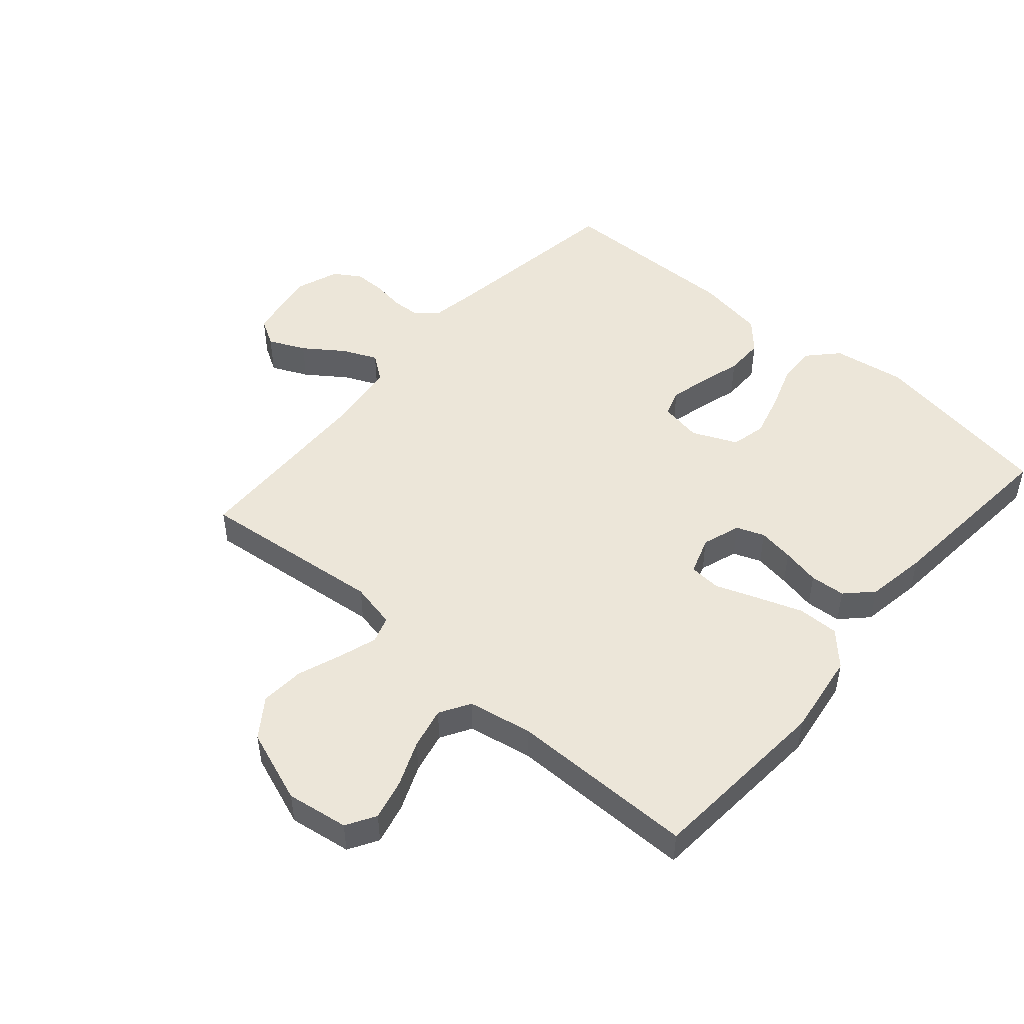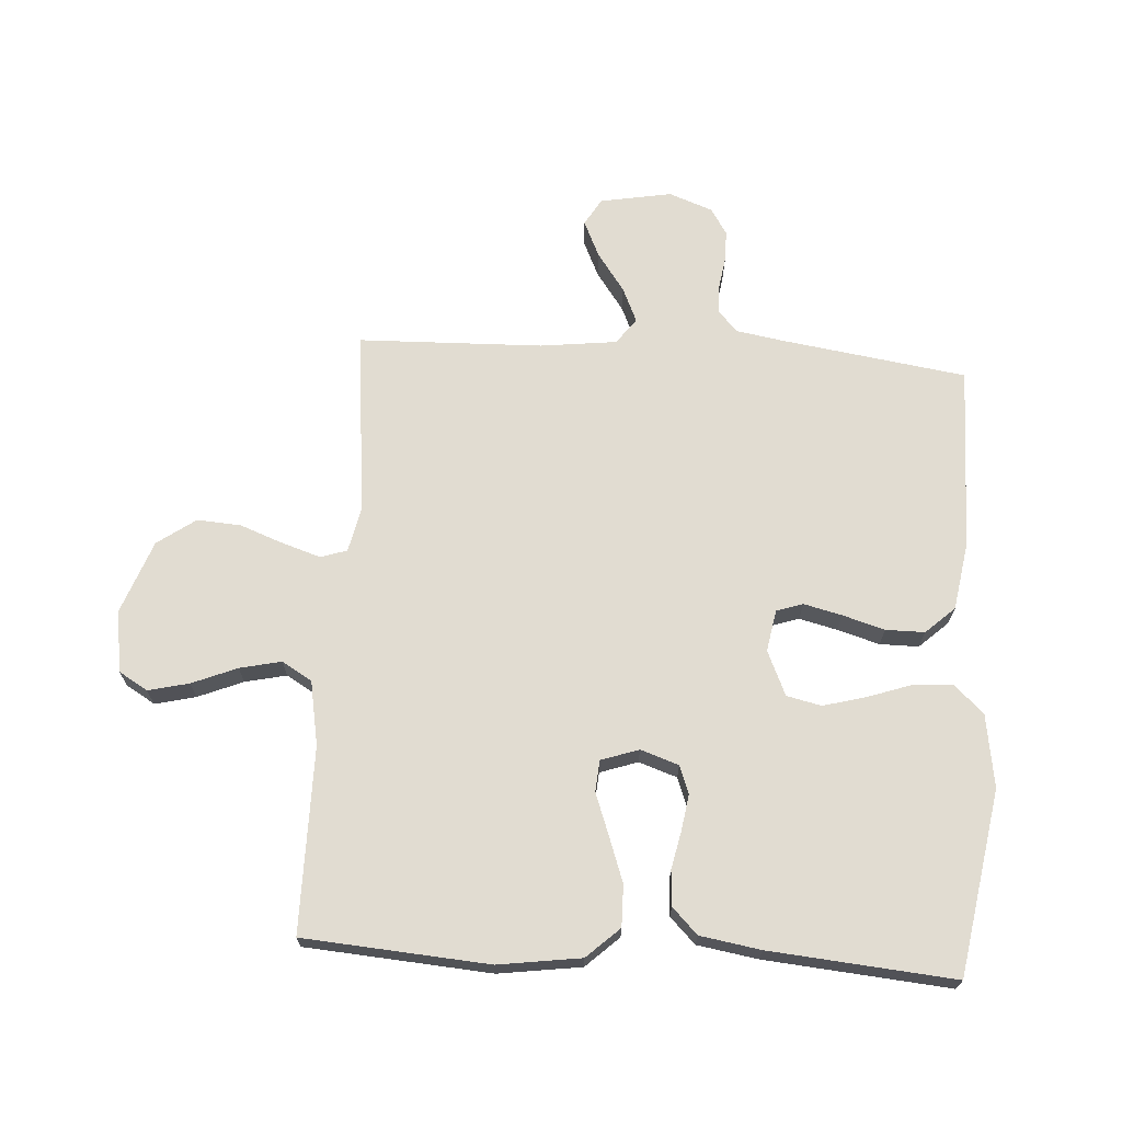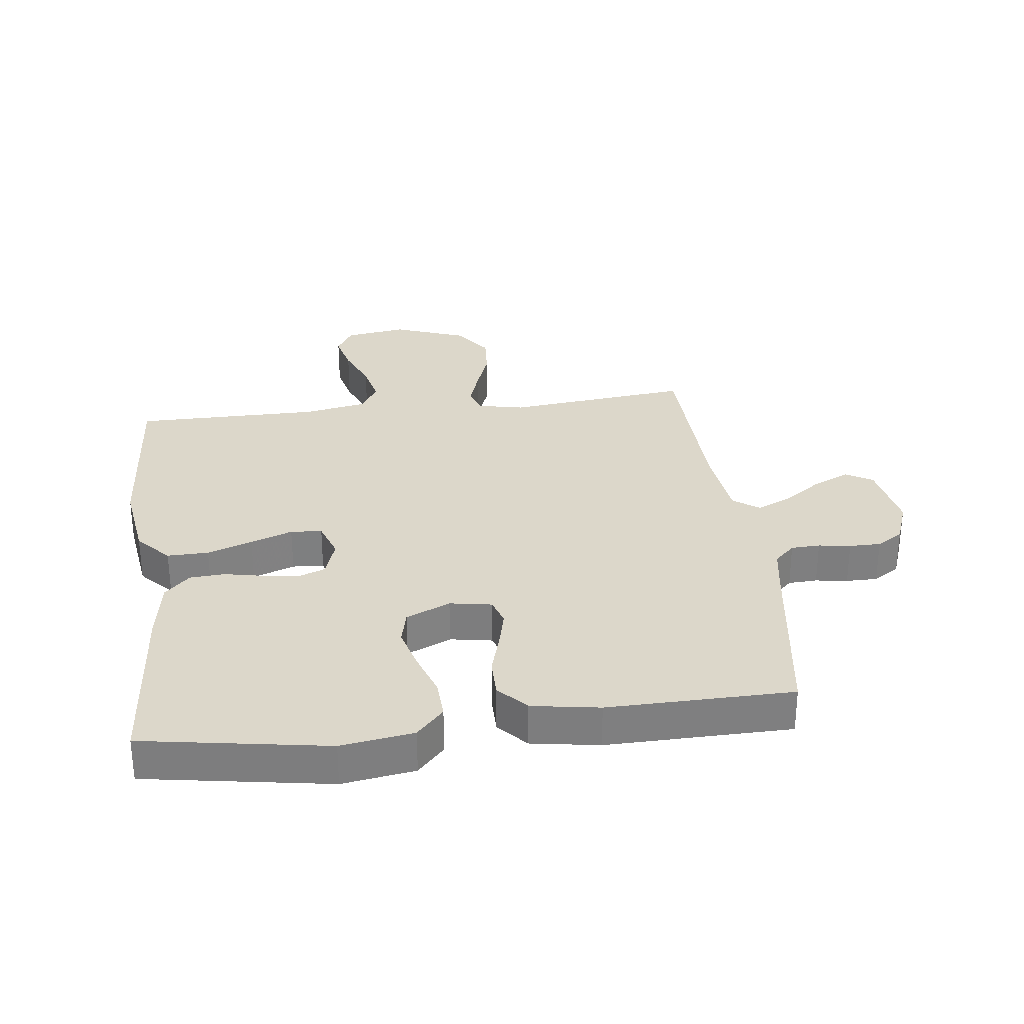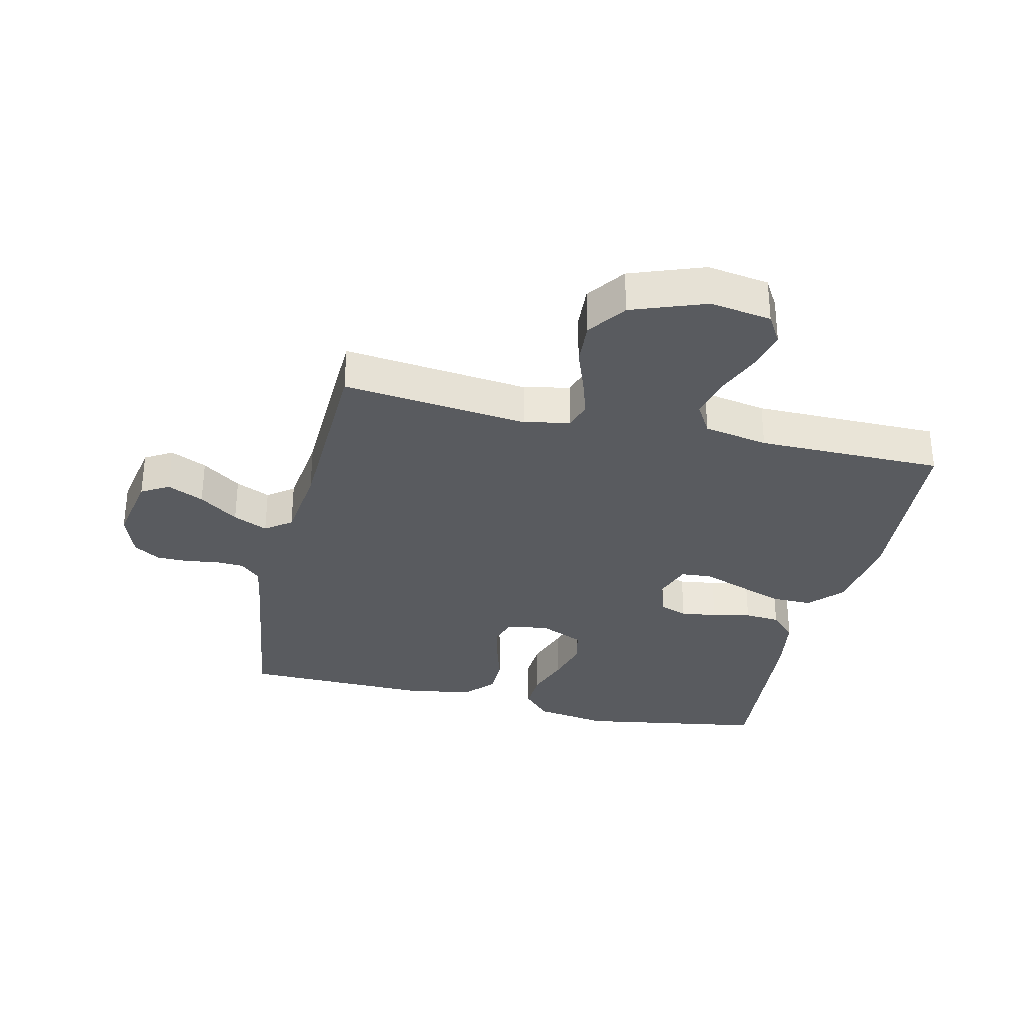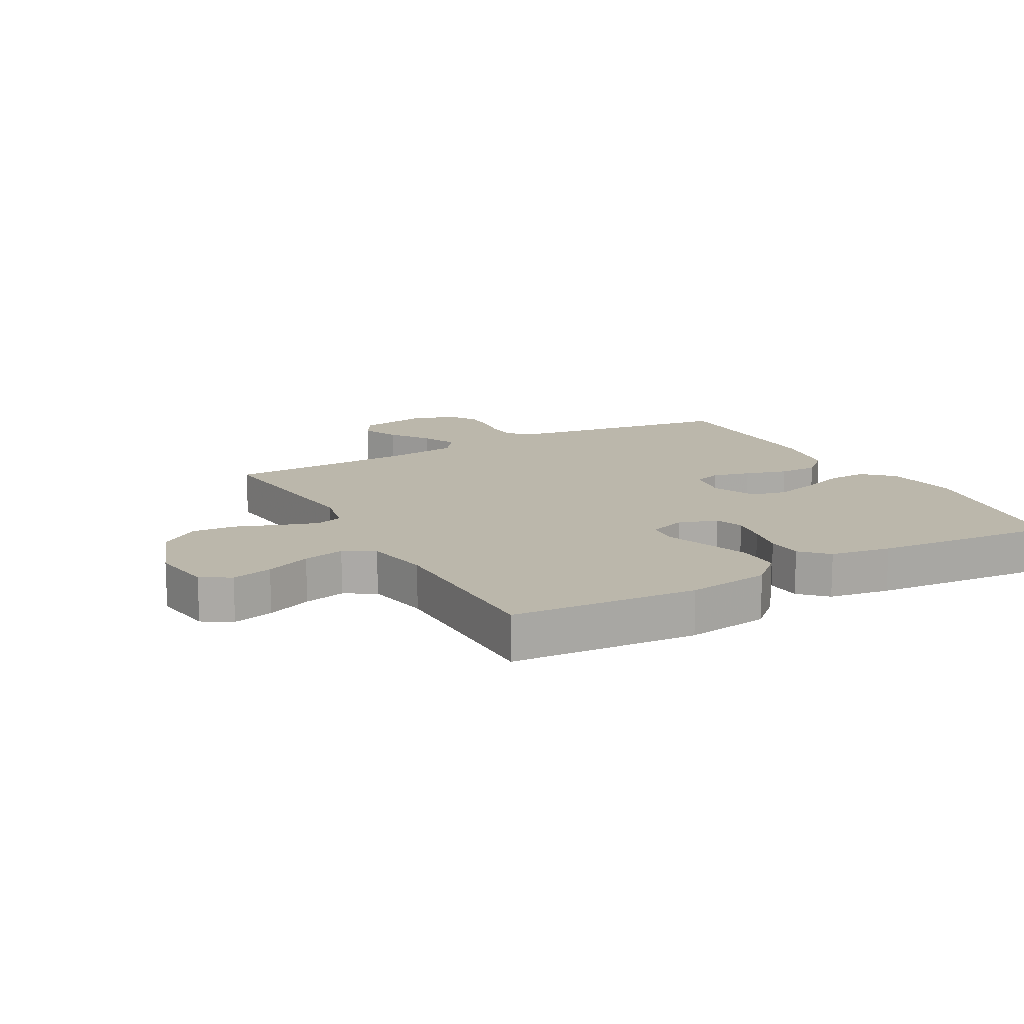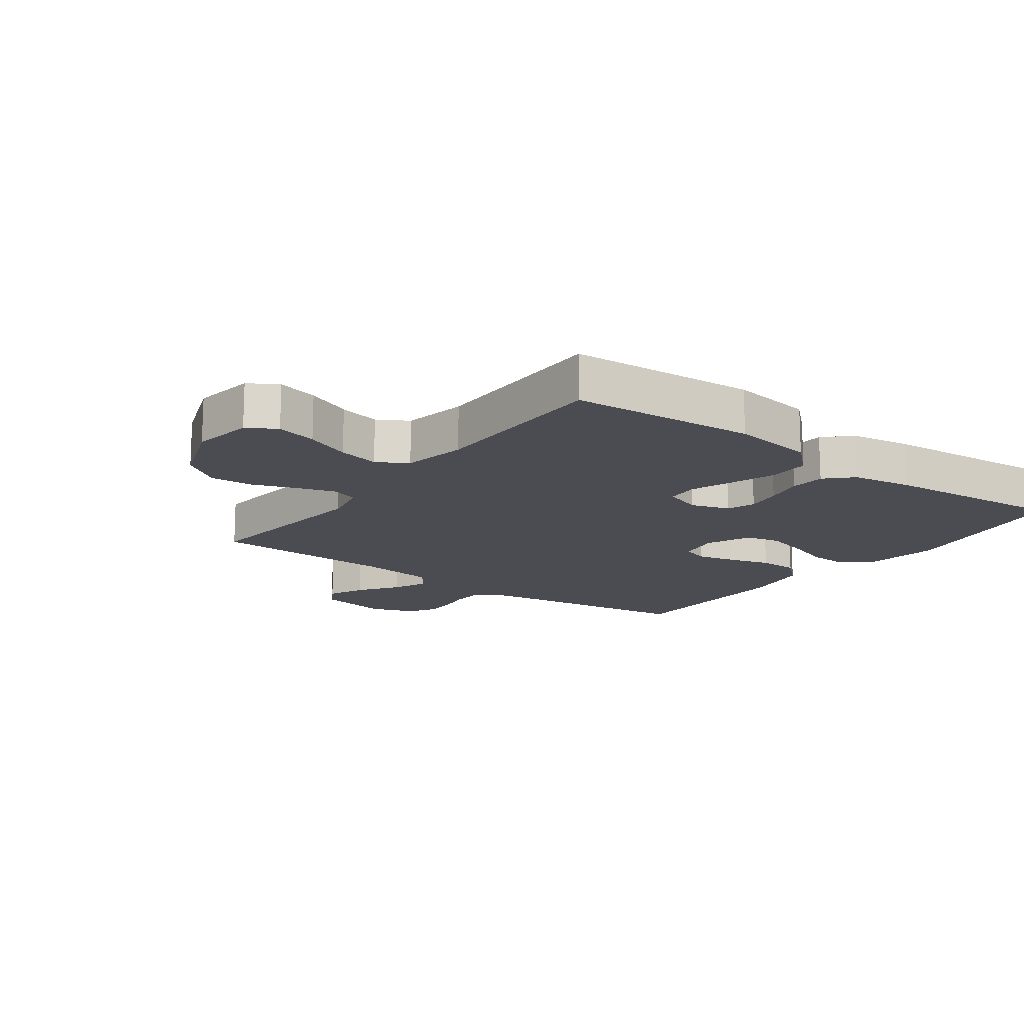
<metadata>
{"format":"obj","ext":"obj","renderer":"f3d","projection":"perspective","resolution":1024,"background":"white","views":[{"elev":49.0,"azim":-139.1,"up":"+Y"},{"elev":69.0,"azim":-86.3,"up":"+Y"},{"elev":30.6,"azim":-7.1,"up":"+Y"},{"elev":-32.2,"azim":166.8,"up":"+Y"},{"elev":14.2,"azim":-118.9,"up":"+Y"},{"elev":-15.4,"azim":-126.5,"up":"+Y"}]}
</metadata>
<code>
v 0.5 0.07 -0.5
v 0.2 0.07 -0.468
v 0.126 0.07 -0.484
v 0.112 0.07 -0.527
v 0.132 0.07 -0.589
v 0.158 0.07 -0.659
v 0.163 0.07 -0.73
v 0.119 0.07 -0.792
v 0 0.07 -0.836
v -0.1 0.07 -0.821
v -0.128 0.07 -0.774
v -0.112 0.07 -0.708
v -0.082 0.07 -0.635
v -0.067 0.07 -0.568
v -0.096 0.07 -0.519
v -0.2 0.07 -0.5
v -0.5 0.07 -0.5
v -0.522 0.07 -0.2
v -0.503 0.07 -0.066
v -0.454 0.07 -0.013
v -0.387 0.07 -0.014
v -0.314 0.07 -0.04
v -0.246 0.07 -0.065
v -0.195 0.07 -0.061
v -0.174 0.07 0
v -0.195 0.07 0.062
v -0.24 0.07 0.079
v -0.298 0.07 0.07
v -0.36 0.07 0.057
v -0.417 0.07 0.061
v -0.458 0.07 0.102
v -0.474 0.07 0.2
v -0.5 0.07 0.5
v -0.2 0.07 0.55
v -0.082 0.07 0.532
v -0.038 0.07 0.485
v -0.041 0.07 0.421
v -0.066 0.07 0.349
v -0.085 0.07 0.279
v -0.072 0.07 0.223
v 0 0.07 0.191
v 0.068 0.07 0.203
v 0.082 0.07 0.246
v 0.067 0.07 0.308
v 0.047 0.07 0.376
v 0.047 0.07 0.439
v 0.09 0.07 0.486
v 0.2 0.07 0.504
v 0.5 0.07 0.5
v 0.544 0.07 0.2
v 0.557 0.07 0.123
v 0.59 0.07 0.092
v 0.637 0.07 0.09
v 0.689 0.07 0.098
v 0.74 0.07 0.098
v 0.783 0.07 0.071
v 0.809 0.07 0
v 0.788 0.07 -0.116
v 0.744 0.07 -0.142
v 0.685 0.07 -0.115
v 0.622 0.07 -0.07
v 0.566 0.07 -0.045
v 0.524 0.07 -0.076
v 0.509 0.07 -0.2
v 0.5 0 -0.5
v 0.2 0 -0.468
v 0.126 0 -0.484
v 0.112 0 -0.527
v 0.132 0 -0.589
v 0.158 0 -0.659
v 0.163 0 -0.73
v 0.119 0 -0.792
v 0 0 -0.836
v -0.1 0 -0.821
v -0.128 0 -0.774
v -0.112 0 -0.708
v -0.082 0 -0.635
v -0.067 0 -0.568
v -0.096 0 -0.519
v -0.2 0 -0.5
v -0.5 0 -0.5
v -0.522 0 -0.2
v -0.503 0 -0.066
v -0.454 0 -0.013
v -0.387 0 -0.014
v -0.314 0 -0.04
v -0.246 0 -0.065
v -0.195 0 -0.061
v -0.174 0 0
v -0.195 0 0.062
v -0.24 0 0.079
v -0.298 0 0.07
v -0.36 0 0.057
v -0.417 0 0.061
v -0.458 0 0.102
v -0.474 0 0.2
v -0.5 0 0.5
v -0.2 0 0.55
v -0.082 0 0.532
v -0.038 0 0.485
v -0.041 0 0.421
v -0.066 0 0.349
v -0.085 0 0.279
v -0.072 0 0.223
v 0 0 0.191
v 0.068 0 0.203
v 0.082 0 0.246
v 0.067 0 0.308
v 0.047 0 0.376
v 0.047 0 0.439
v 0.09 0 0.486
v 0.2 0 0.504
v 0.5 0 0.5
v 0.544 0 0.2
v 0.557 0 0.123
v 0.59 0 0.092
v 0.637 0 0.09
v 0.689 0 0.098
v 0.74 0 0.098
v 0.783 0 0.071
v 0.809 0 0
v 0.788 0 -0.116
v 0.744 0 -0.142
v 0.685 0 -0.115
v 0.622 0 -0.07
v 0.566 0 -0.045
v 0.524 0 -0.076
v 0.509 0 -0.2
f 59 60 61
f 58 59 61
f 57 58 61
f 56 57 61
f 55 56 61
f 54 55 61
f 53 54 61
f 52 53 61 62
f 51 52 62 63
f 48 49 50
f 47 48 50
f 46 47 50
f 45 46 50
f 44 45 50
f 50 51 63
f 44 50 63
f 43 44 63
f 36 37 38
f 35 36 38
f 34 35 38
f 33 34 38
f 32 33 38
f 31 32 38
f 30 31 38
f 29 30 38
f 28 29 38
f 27 28 38 39
f 26 27 39 40
f 21 22 23
f 20 21 23
f 19 20 23
f 18 19 23
f 17 18 23
f 16 17 23
f 15 16 23 24
f 14 15 24 25
f 11 12 13
f 10 11 13
f 9 10 13
f 8 9 13
f 7 8 13
f 6 7 13
f 5 6 13
f 4 5 13 14
f 3 4 14 25
f 64 1 2
f 64 2 3
f 63 64 3
f 43 63 3
f 42 43 3
f 3 25 26
f 42 3 26
f 41 42 26
f 26 40 41
f 125 124 123
f 125 123 122
f 125 122 121
f 125 121 120
f 125 120 119
f 125 119 118
f 125 118 117
f 126 125 117 116
f 127 126 116 115
f 114 113 112
f 114 112 111
f 114 111 110
f 114 110 109
f 114 109 108
f 127 115 114
f 127 114 108
f 127 108 107
f 102 101 100
f 102 100 99
f 102 99 98
f 102 98 97
f 102 97 96
f 102 96 95
f 102 95 94
f 102 94 93
f 102 93 92
f 103 102 92 91
f 104 103 91 90
f 87 86 85
f 87 85 84
f 87 84 83
f 87 83 82
f 87 82 81
f 87 81 80
f 88 87 80 79
f 89 88 79 78
f 77 76 75
f 77 75 74
f 77 74 73
f 77 73 72
f 77 72 71
f 77 71 70
f 77 70 69
f 78 77 69 68
f 89 78 68 67
f 66 65 128
f 67 66 128
f 67 128 127
f 67 127 107
f 67 107 106
f 90 89 67
f 90 67 106
f 90 106 105
f 105 104 90
f 1 65 66 2
f 2 66 67 3
f 3 67 68 4
f 4 68 69 5
f 5 69 70 6
f 6 70 71 7
f 7 71 72 8
f 8 72 73 9
f 9 73 74 10
f 10 74 75 11
f 11 75 76 12
f 12 76 77 13
f 13 77 78 14
f 14 78 79 15
f 15 79 80 16
f 16 80 81 17
f 17 81 82 18
f 18 82 83 19
f 19 83 84 20
f 20 84 85 21
f 21 85 86 22
f 22 86 87 23
f 23 87 88 24
f 24 88 89 25
f 25 89 90 26
f 26 90 91 27
f 27 91 92 28
f 28 92 93 29
f 29 93 94 30
f 30 94 95 31
f 31 95 96 32
f 32 96 97 33
f 33 97 98 34
f 34 98 99 35
f 35 99 100 36
f 36 100 101 37
f 37 101 102 38
f 38 102 103 39
f 39 103 104 40
f 40 104 105 41
f 41 105 106 42
f 42 106 107 43
f 43 107 108 44
f 44 108 109 45
f 45 109 110 46
f 46 110 111 47
f 47 111 112 48
f 48 112 113 49
f 49 113 114 50
f 50 114 115 51
f 51 115 116 52
f 52 116 117 53
f 53 117 118 54
f 54 118 119 55
f 55 119 120 56
f 56 120 121 57
f 57 121 122 58
f 58 122 123 59
f 59 123 124 60
f 60 124 125 61
f 61 125 126 62
f 62 126 127 63
f 63 127 128 64
f 64 128 65 1

</code>
